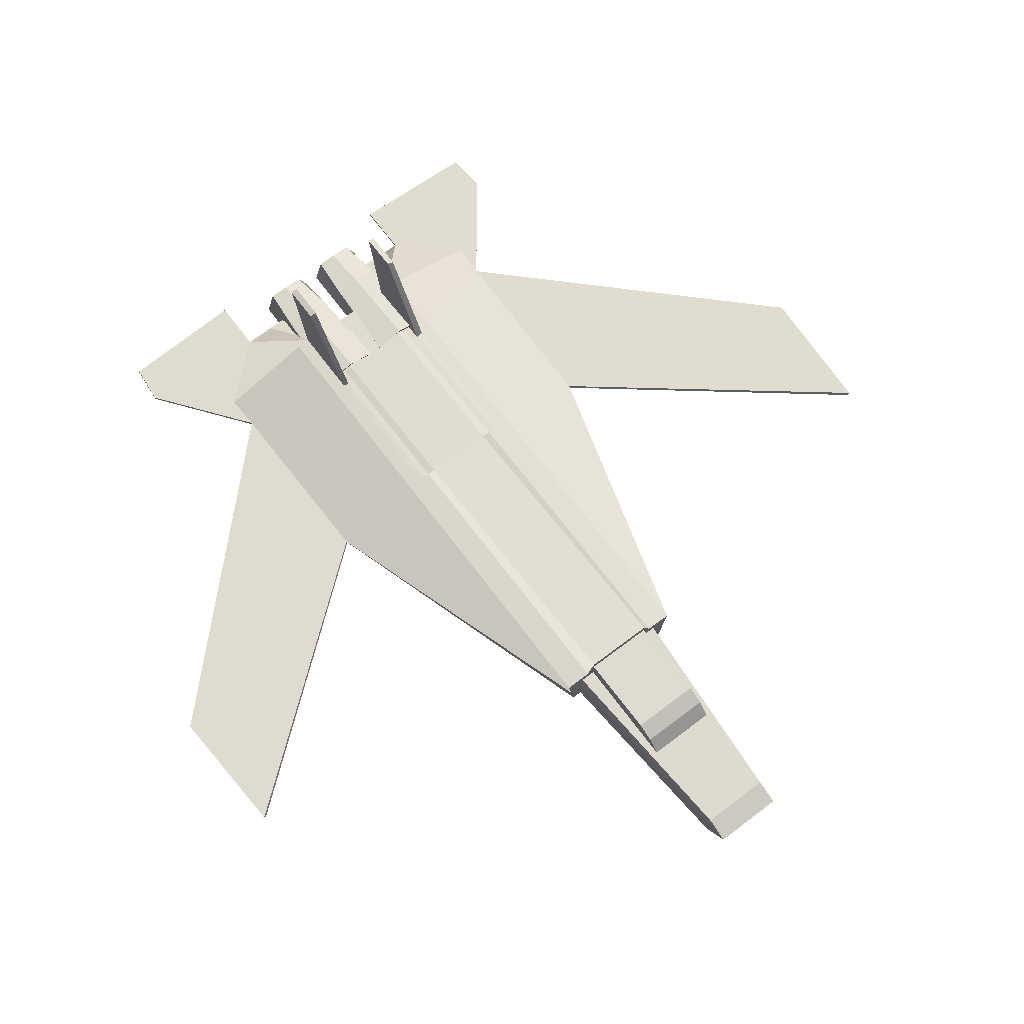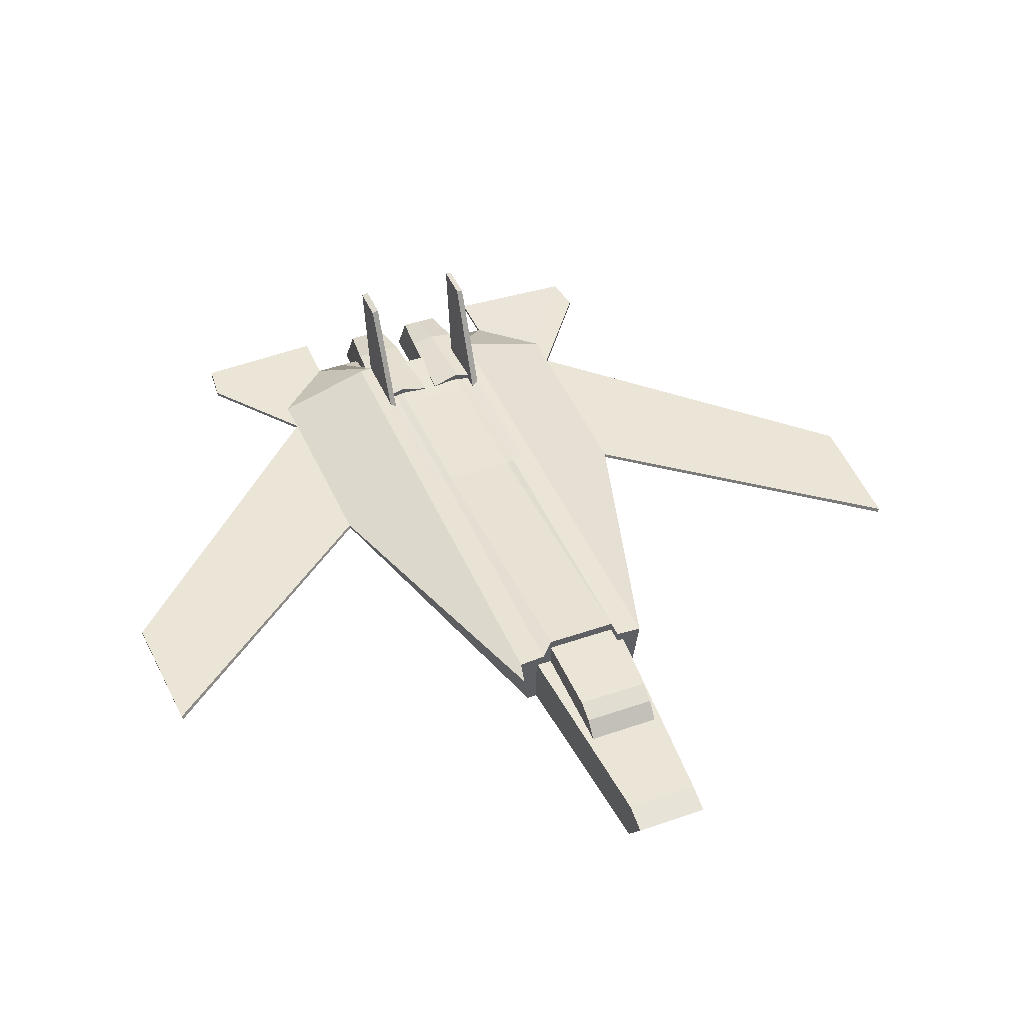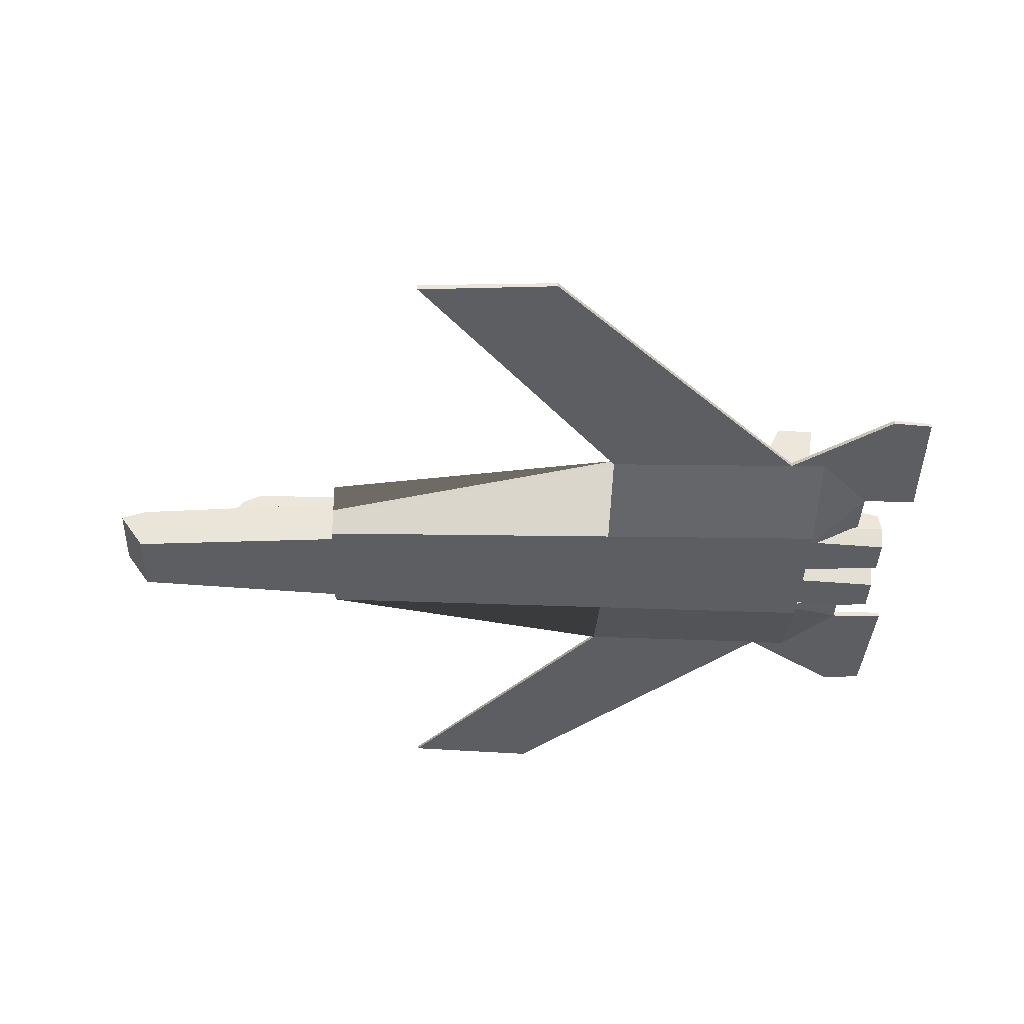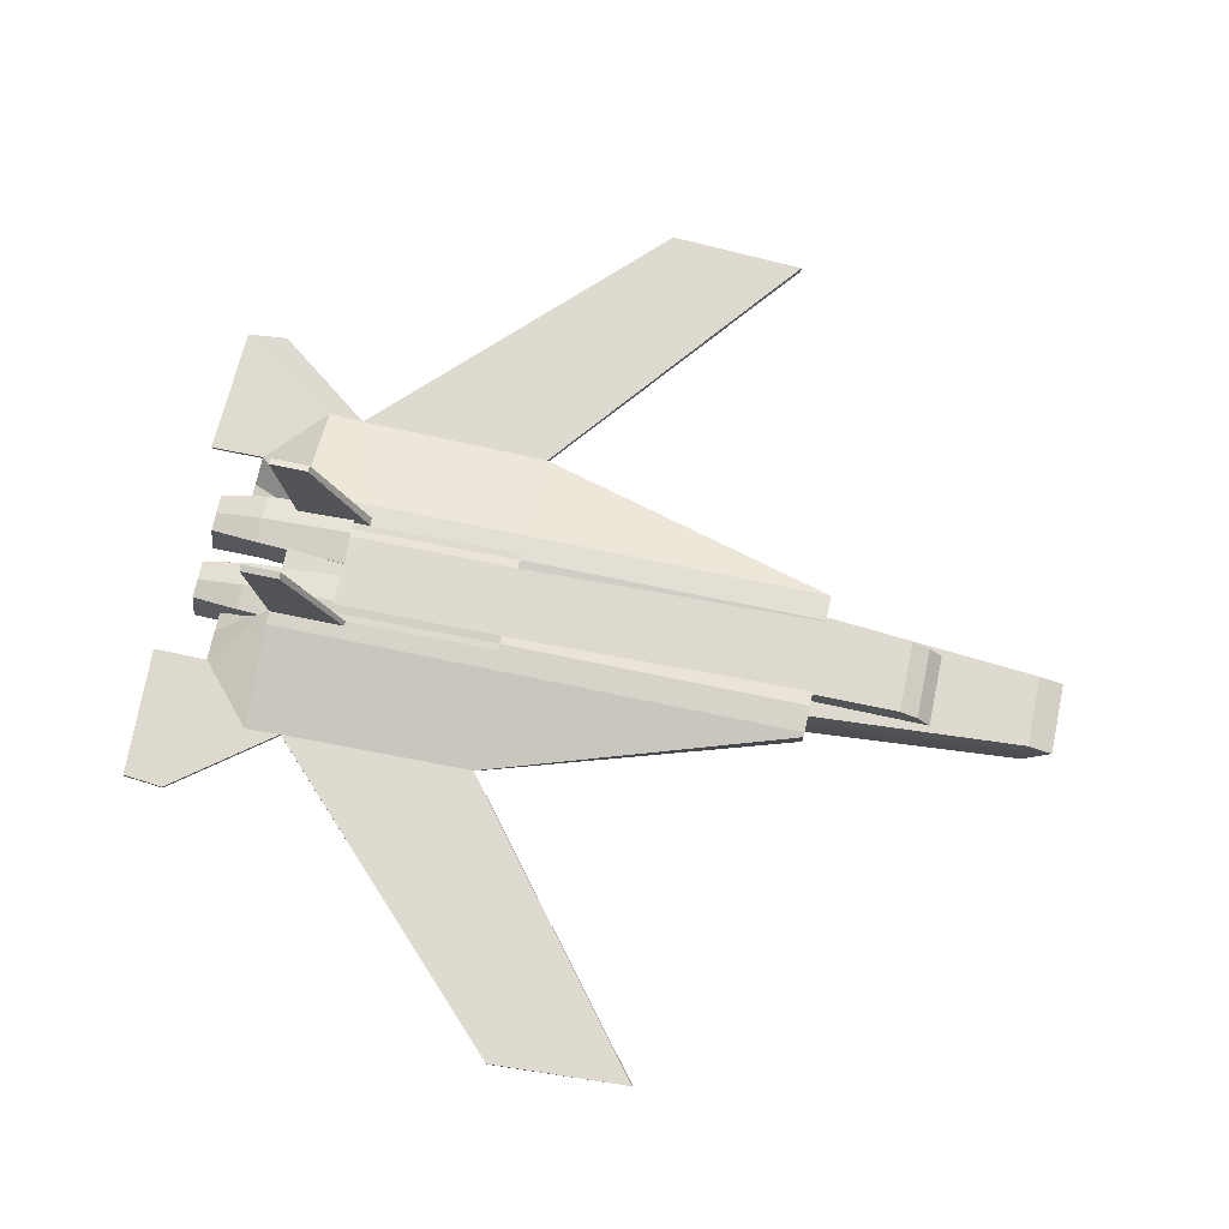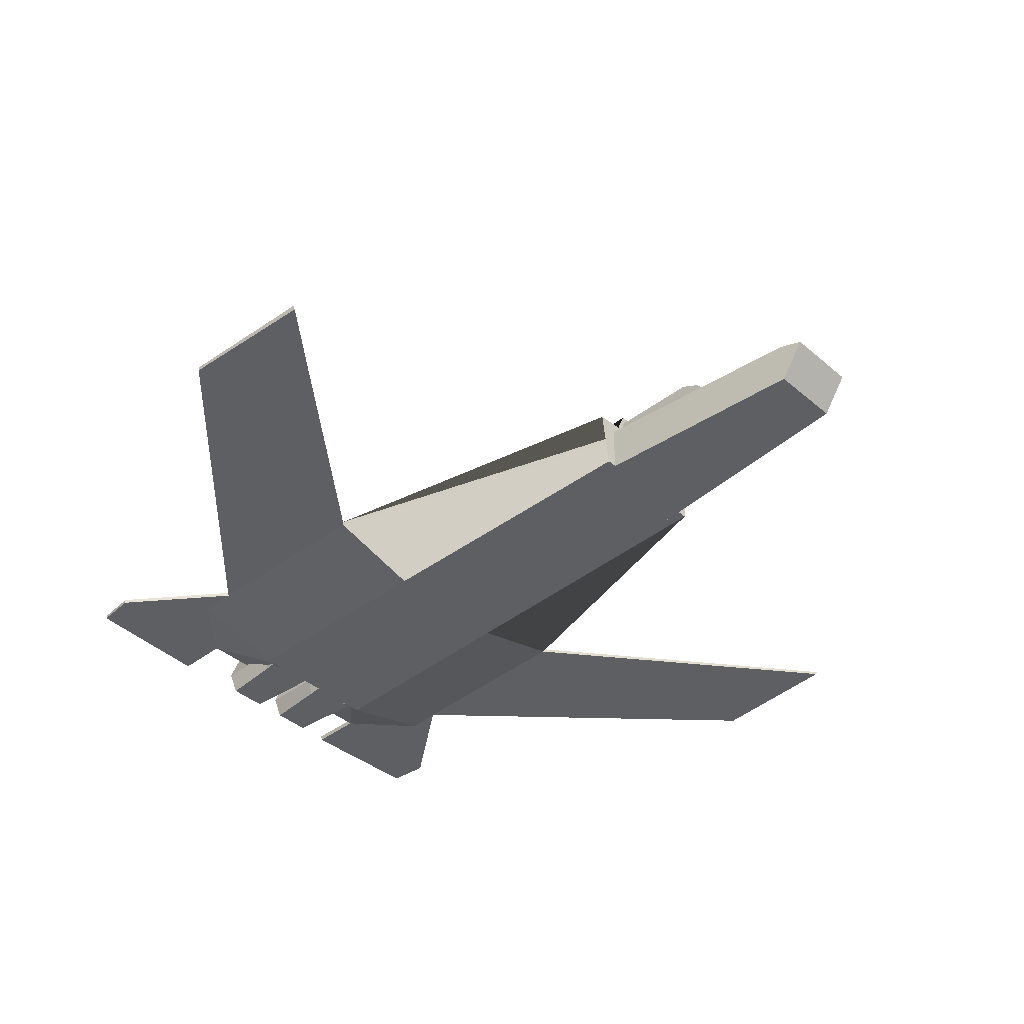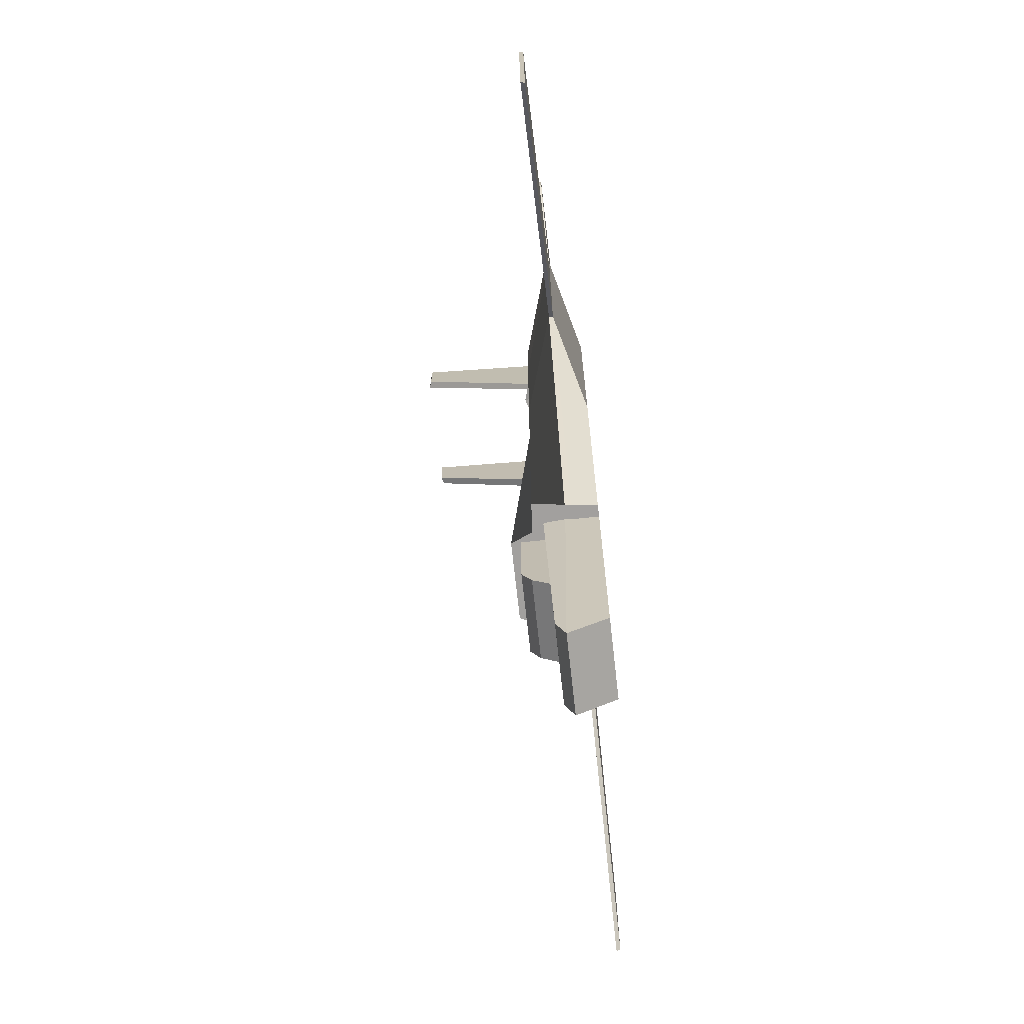
<metadata>
{"format":"obj","ext":"obj","renderer":"f3d","projection":"perspective","resolution":1024,"background":"white","views":[{"elev":69.8,"azim":142.9,"up":"+Y"},{"elev":44.2,"azim":157.9,"up":"+Y"},{"elev":-37.7,"azim":-92.0,"up":"+Y"},{"elev":70.9,"azim":101.9,"up":"+Y"},{"elev":-40.0,"azim":133.4,"up":"+Y"},{"elev":-71.9,"azim":-83.6,"up":"+Z"}]}
</metadata>
<code>
o cuboid
v 0 0.3875 1.86
v 0 0.5625 -1.845
v 0 0 -1.845
v 0 0 1.86
v 0 0.2812 -1.845
v 0 0.2812 1.86
v 0 0 0.28
v 0 0.4125 0.28
v 0 0.2264 1.86
v 0 0.2264 -1.845
v 0 0.3875 1.342
v 0 0 1.342
v 0.4938 0.4091 1.86
v 0.4938 0.4091 -1.845
v 0.5 0 1.86
v 0.4375 0 -1.845
v 0.25 0.5625 -1.845
v 0.25 0.3875 1.86
v 0.25 0 1.86
v 0.25 0 -1.845
v 0.3086 0.4233 -1.845
v 0.3086 0.3778 1.86
v 0.375 0 1.86
v 0.375 0 -1.845
v 1.184 0.1983 1.86
v 0.4656 0.2045 -1.845
v 0.3418 0.2116 -1.845
v 0.25 0.2812 -1.845
v 0.25 0.2812 1.86
v 0.3418 0.2116 2.235
v 1.152 0.1983 0.28
v 0.4733 0 0.28
v 0.375 0 0.28
v 0.25 0 0.28
v 0.25 0.4125 0.28
v 0.3086 0.4233 0.28
v 0.4938 0.4091 0.28
v 1.147 0.1709 0.28
v 1.185 0.1709 1.86
v 0.3483 0.1704 2.235
v 0.25 0.2264 1.86
v 0.25 0.2264 -1.845
v 0.3483 0.1704 -1.845
v 0.4601 0.1647 -1.845
v 1.172 0.1709 1.615
v 1.173 0.1983 1.615
v 0.4938 0.4091 1.342
v 0.3086 0.3778 1.342
v 0.25 0.3875 1.342
v 0.25 0 1.342
v 0.375 0 1.342
v 0.4913 0 1.342
v 2.995 0.197 -1.192
v 3.047 0.1696 -0.2386
v 3.048 0.197 -0.2386
v 2.983 0.1696 -1.192
v 0.4012 0.4162 1.342
v 0.4012 0.4162 1.86
v 0.7627 0.205 2.235
v 0.7666 0.1706 2.235
v 0.4375 0 1.86
v 0.4331 0 1.342
v 0.4242 0 0.28
v 0.4062 0 -1.845
v 0.4042 0.1675 -1.845
v 0.4037 0.2081 -1.845
v 0.4012 0.4162 -1.845
v 0.4012 0.4162 0.28
v 0.3549 0.3778 1.86
v 0.3549 0.3778 1.342
v 0.3549 0.4197 0.28
v 0.3549 0.4197 -1.845
v 0.3728 0.2099 -1.845
v 0.3762 0.1689 -1.845
v 0.3906 0 -1.845
v 0.3996 0 0.28
v 0.4041 0 1.342
v 0.4062 0 1.86
v 0.5574 0.1705 2.235
v 0.5522 0.2083 2.235
v 0.406 1.156 1.695
v 0.3597 1.17 1.962
v 0.3597 1.17 1.695
v 0.406 1.156 1.962
v 1.665 0.1702 2.577
v 1.691 0.1696 2.299
v 1.692 0.197 2.299
v 1.663 0.1976 2.577
v 0.7627 0.205 2.61
v 0.7666 0.1706 2.61
v -0.4938 0.4091 1.86
v -0.4938 0.4091 -1.845
v -0.5 0 1.86
v -0.4375 0 -1.845
v -0.25 0.5625 -1.845
v -0.25 0.3875 1.86
v -0.25 0 1.86
v -0.25 0 -1.845
v -0.3086 0.4233 -1.845
v -0.3086 0.3778 1.86
v -0.375 0 1.86
v -0.375 0 -1.845
v -1.184 0.1983 1.86
v -0.4656 0.2045 -1.845
v -0.3418 0.2116 -1.845
v -0.25 0.2812 -1.845
v -0.25 0.2812 1.86
v -0.3418 0.2116 2.235
v -1.152 0.1983 0.28
v -0.4733 0 0.28
v -0.375 0 0.28
v -0.25 0 0.28
v -0.25 0.4125 0.28
v -0.3086 0.4233 0.28
v -0.4938 0.4091 0.28
v -1.147 0.1709 0.28
v -1.185 0.1709 1.86
v -0.3483 0.1704 2.235
v -0.25 0.2264 1.86
v -0.25 0.2264 -1.845
v -0.3483 0.1704 -1.845
v -0.4601 0.1647 -1.845
v -1.172 0.1709 1.615
v -1.173 0.1983 1.615
v -0.4938 0.4091 1.342
v -0.3086 0.3778 1.342
v -0.25 0.3875 1.342
v -0.25 0 1.342
v -0.375 0 1.342
v -0.4913 0 1.342
v -2.995 0.197 -1.192
v -3.047 0.1696 -0.2386
v -3.048 0.197 -0.2386
v -2.983 0.1696 -1.192
v -0.4012 0.4162 1.342
v -0.4012 0.4162 1.86
v -0.7627 0.205 2.235
v -0.7666 0.1706 2.235
v -0.4375 0 1.86
v -0.4331 0 1.342
v -0.4242 0 0.28
v -0.4062 0 -1.845
v -0.4042 0.1675 -1.845
v -0.4037 0.2081 -1.845
v -0.4012 0.4162 -1.845
v -0.4012 0.4162 0.28
v -0.3549 0.3778 1.86
v -0.3549 0.3778 1.342
v -0.3549 0.4197 0.28
v -0.3549 0.4197 -1.845
v -0.3728 0.2099 -1.845
v -0.3762 0.1689 -1.845
v -0.3906 0 -1.845
v -0.3996 0 0.28
v -0.4041 0 1.342
v -0.4062 0 1.86
v -0.5574 0.1705 2.235
v -0.5522 0.2083 2.235
v -0.406 1.156 1.695
v -0.3597 1.17 1.962
v -0.3597 1.17 1.695
v -0.406 1.156 1.962
v -1.665 0.1702 2.577
v -1.691 0.1696 2.299
v -1.692 0.197 2.299
v -1.663 0.1976 2.577
v -0.7627 0.205 2.61
v -0.7666 0.1706 2.61
f 53 55 54 56
f 8 11 49 35
f 34 50 12 7
f 6 9 41 29
f 28 42 10 5
f 35 49 48 36
f 29 41 40 30
f 33 51 50 34
f 27 43 42 28
f 68 71 70 57
f 59 80 79 60
f 62 77 76 63
f 65 74 73 66
f 37 47 46 31
f 66 73 72 67
f 21 27 28 17
f 17 28 5 2
f 1 6 29 18
f 18 29 30 22
f 58 69 80 59
f 31 38 44 26
f 63 76 75 64
f 24 33 34 20
f 20 34 7 3
f 2 8 35 17
f 17 35 36 21
f 67 72 71 68
f 14 37 31 26
f 38 45 52 32
f 60 79 78 61
f 23 40 41 19
f 19 41 9 4
f 3 10 42 20
f 20 42 43 24
f 64 75 74 65
f 16 44 38 32
f 25 46 47 13
f 81 83 82 84
f 22 48 49 18
f 18 49 11 1
f 4 12 50 19
f 19 50 51 23
f 61 78 77 62
f 15 52 45 39
f 55 53 31 46
f 54 55 46 45
f 56 54 45 38
f 53 56 38 31
f 47 57 58 13
f 13 58 59 25
f 39 60 61 15
f 15 61 62 52
f 52 62 63 32
f 32 63 64 16
f 16 64 65 44
f 44 65 66 26
f 26 66 67 14
f 14 67 68 37
f 37 68 57 47
f 22 69 70 48
f 48 70 71 36
f 36 71 72 21
f 21 72 73 27
f 27 73 74 43
f 43 74 75 24
f 24 75 76 33
f 33 76 77 51
f 51 77 78 23
f 23 78 79 40
f 40 79 80 30
f 30 80 69 22
f 83 81 57 70
f 82 83 70 69
f 84 82 69 58
f 81 84 58 57
f 85 86 87 88
f 88 89 90 85
f 86 85 39 45
f 87 86 45 46
f 88 87 46 25
f 89 88 25 59
f 90 89 59 60
f 85 90 60 39
f 132 133 131 134
f 127 11 8 113
f 12 128 112 7
f 119 9 6 107
f 10 120 106 5
f 126 127 113 114
f 118 119 107 108
f 128 129 111 112
f 120 121 105 106
f 148 149 146 135
f 157 158 137 138
f 154 155 140 141
f 151 152 143 144
f 124 125 115 109
f 150 151 144 145
f 106 105 99 95
f 5 106 95 2
f 107 6 1 96
f 107 96 108 100
f 158 147 136 137
f 122 116 109 104
f 153 154 141 142
f 112 111 102 98
f 7 112 98 3
f 113 8 2 95
f 114 113 95 99
f 149 150 145 146
f 109 115 92 104
f 130 123 116 110
f 156 157 138 139
f 119 118 101 97
f 9 119 97 4
f 120 10 3 98
f 121 120 98 102
f 152 153 142 143
f 116 122 94 110
f 125 124 103 91
f 160 161 159 162
f 127 126 100 96
f 11 127 96 1
f 128 12 4 97
f 129 128 97 101
f 155 156 139 140
f 123 130 93 117
f 109 131 133 124
f 124 133 132 123
f 123 132 134 116
f 116 134 131 109
f 136 135 125 91
f 137 136 91 103
f 139 138 117 93
f 140 139 93 130
f 141 140 130 110
f 142 141 110 94
f 143 142 94 122
f 144 143 122 104
f 145 144 104 92
f 146 145 92 115
f 135 146 115 125
f 148 147 100 126
f 149 148 126 114
f 150 149 114 99
f 151 150 99 105
f 152 151 105 121
f 153 152 121 102
f 154 153 102 111
f 155 154 111 129
f 156 155 129 101
f 157 156 101 118
f 158 157 118 108
f 147 158 108 100
f 135 159 161 148
f 148 161 160 147
f 147 160 162 136
f 136 162 159 135
f 165 164 163 166
f 168 167 166 163
f 117 163 164 123
f 123 164 165 124
f 124 165 166 103
f 103 166 167 137
f 137 167 168 138
f 138 168 163 117
o cuboid
v 0.4375 0.375 -0.75
v 0.25 0.3125 -3.328
v 0.4375 0 -0.9219
v 0.25 0 -3.328
v 0 0.3125 -3.328
v 0 0 -3.328
v 0 0 -0.9219
v 0 0.375 -0.75
v 0 0.25 -3.5
v 0 0.1875 -0.9219
v 0.4375 0.1875 -0.9219
v 0.25 0.25 -3.5
v -0.4375 0.375 -0.75
v -0.25 0.3125 -3.328
v -0.4375 0 -0.9219
v -0.25 0 -3.328
v -0.4375 0.1875 -0.9219
v -0.25 0.25 -3.5
f 172 180 179 171
f 170 173 176 169
f 171 175 174 172
f 171 179 178 175
f 174 177 180 172
f 176 178 179 169
f 169 179 180 170
f 170 180 177 173
f 185 186 184 183
f 176 173 182 181
f 174 175 183 184
f 178 185 183 175
f 186 177 174 184
f 185 178 176 181
f 186 185 181 182
f 177 186 182 173
o cuboid
v 0.25 0.5 -1.75
v 0.25 0.2938 -2.688
v 0.25 0.0625 -1.75
v 0.25 0.0625 -2.688
v 0.25 0.5 -2.438
v 0.25 0.4375 -2.562
v 0.25 0.0625 -2.438
v 0.25 0.0625 -2.562
v -0.25 0.5 -1.75
v -0.25 0.2938 -2.688
v -0.25 0.0625 -1.75
v -0.25 0.0625 -2.688
v -0.25 0.5 -2.438
v -0.25 0.4375 -2.562
v -0.25 0.0625 -2.438
v -0.25 0.0625 -2.562
f 188 192 194 190
f 196 200 192 188
f 190 194 202 198
f 189 187 195 197
f 196 188 190 198
f 187 191 199 195
f 191 192 200 199
f 197 201 193 189
f 201 202 194 193
f 189 193 191 187
f 193 194 192 191
f 202 200 196 198
f 199 201 197 195
f 200 202 201 199
o cuboid
v -0.1169 0.3234 2.419
v -0.04375 0.3937 1.45
v -0.1169 0.01875 2.419
v -0.0504 0.01875 1.551
v -0.3831 0.3234 2.419
v -0.4562 0.3937 1.45
v -0.3831 0.01875 2.419
v -0.4496 0.01875 1.551
v -0.0504 0.1437 2.419
v -0.4496 0.1437 2.419
v -0.4496 0.1437 1.551
v -0.0504 0.1437 1.551
v -0.25 0.1437 2.419
v -0.25 0.3234 2.419
v -0.25 0.4562 1.45
v -0.25 0.1437 1.551
v -0.25 0.01875 1.551
v -0.25 0.01875 2.419
v -0.25 0.4016 2.086
v -0.07813 0.3755 2.086
v -0.0504 0.1437 1.985
v -0.08367 0.01875 1.985
v -0.25 0.01875 1.985
v -0.4163 0.01875 1.985
v -0.4496 0.1437 1.985
v -0.4219 0.3755 2.086
f 211 223 222 203
f 207 228 227 212
f 203 222 221 216
f 220 225 224 205
f 203 216 215 211
f 214 218 217 204
f 211 215 220 205
f 212 227 226 209
f 206 219 218 214
f 205 224 223 211
f 212 215 216 207
f 216 221 228 207
f 208 217 218 213
f 213 218 219 210
f 209 226 225 220
f 209 220 215 212
f 217 221 222 204
f 204 222 223 214
f 214 223 224 206
f 206 224 225 219
f 219 225 226 210
f 210 226 227 213
f 213 227 228 208
f 208 228 221 217
o cuboid
v 0.1169 0.3234 2.419
v 0.04375 0.3937 1.45
v 0.1169 0.01875 2.419
v 0.0504 0.01875 1.551
v 0.3831 0.3234 2.419
v 0.4562 0.3937 1.45
v 0.3831 0.01875 2.419
v 0.4496 0.01875 1.551
v 0.0504 0.1437 2.419
v 0.4496 0.1437 2.419
v 0.4496 0.1437 1.551
v 0.0504 0.1437 1.551
v 0.25 0.1437 2.419
v 0.25 0.3234 2.419
v 0.25 0.4562 1.45
v 0.25 0.1437 1.551
v 0.25 0.01875 1.551
v 0.25 0.01875 2.419
v 0.25 0.4016 2.086
v 0.07813 0.3755 2.086
v 0.0504 0.1437 1.985
v 0.08367 0.01875 1.985
v 0.25 0.01875 1.985
v 0.4163 0.01875 1.985
v 0.4496 0.1437 1.985
v 0.4219 0.3755 2.086
f 248 249 237 229
f 253 254 233 238
f 247 248 229 242
f 250 251 246 231
f 241 242 229 237
f 243 244 240 230
f 246 241 237 231
f 252 253 238 235
f 244 245 232 240
f 249 250 231 237
f 242 241 238 233
f 254 247 242 233
f 244 243 234 239
f 245 244 239 236
f 251 252 235 246
f 241 246 235 238
f 248 247 243 230
f 249 248 230 240
f 250 249 240 232
f 251 250 232 245
f 252 251 245 236
f 253 252 236 239
f 254 253 239 234
f 247 254 234 243

</code>
